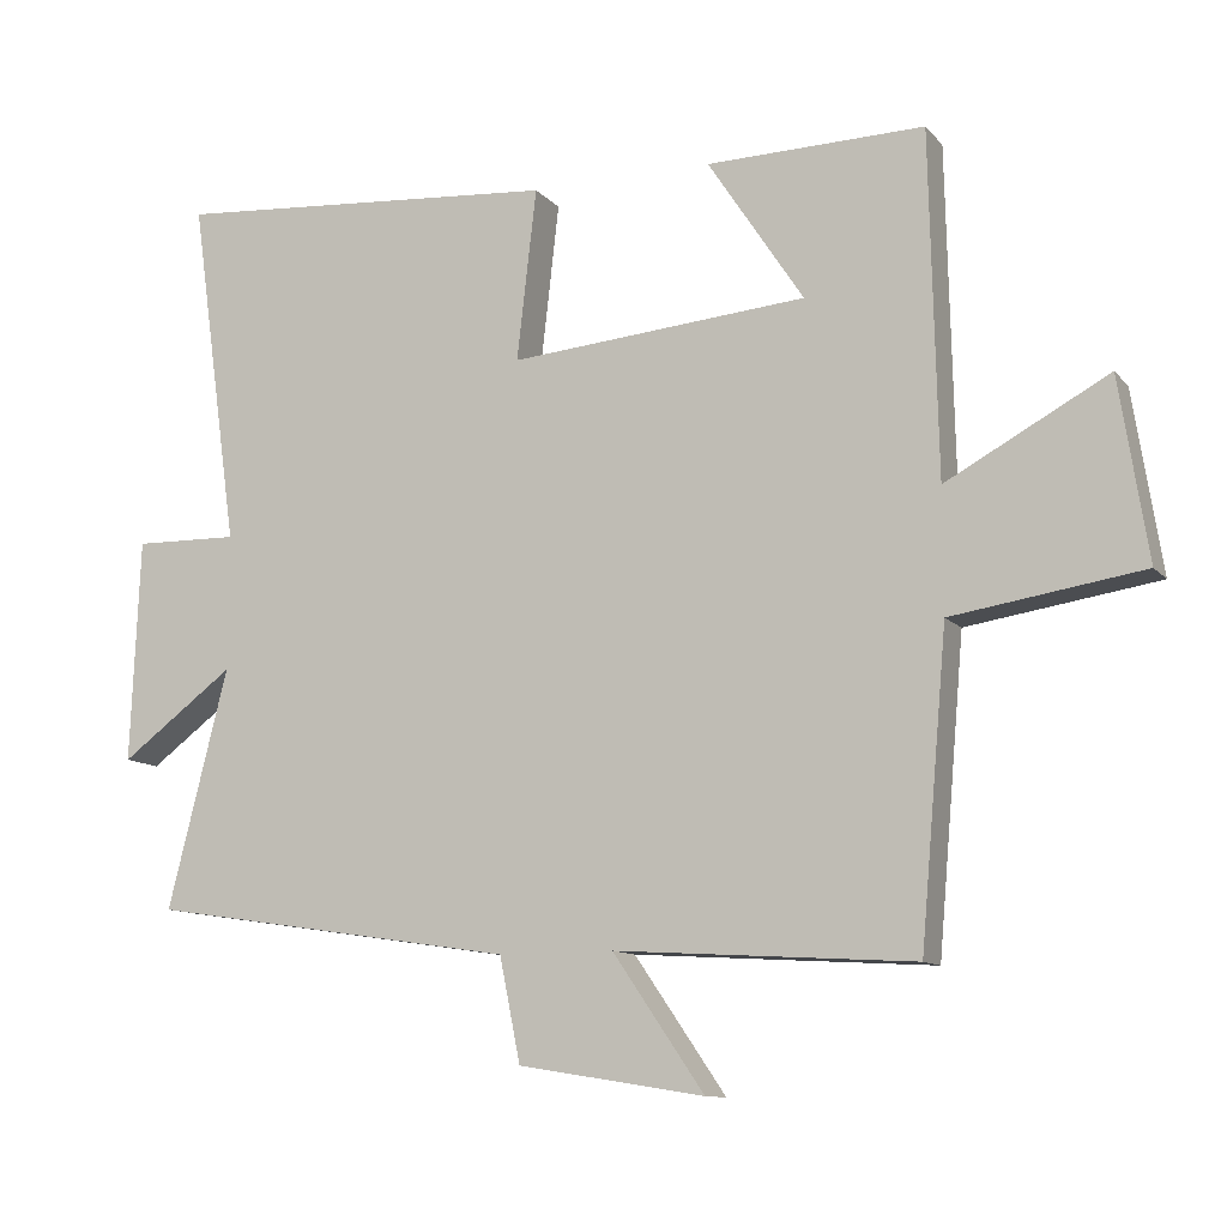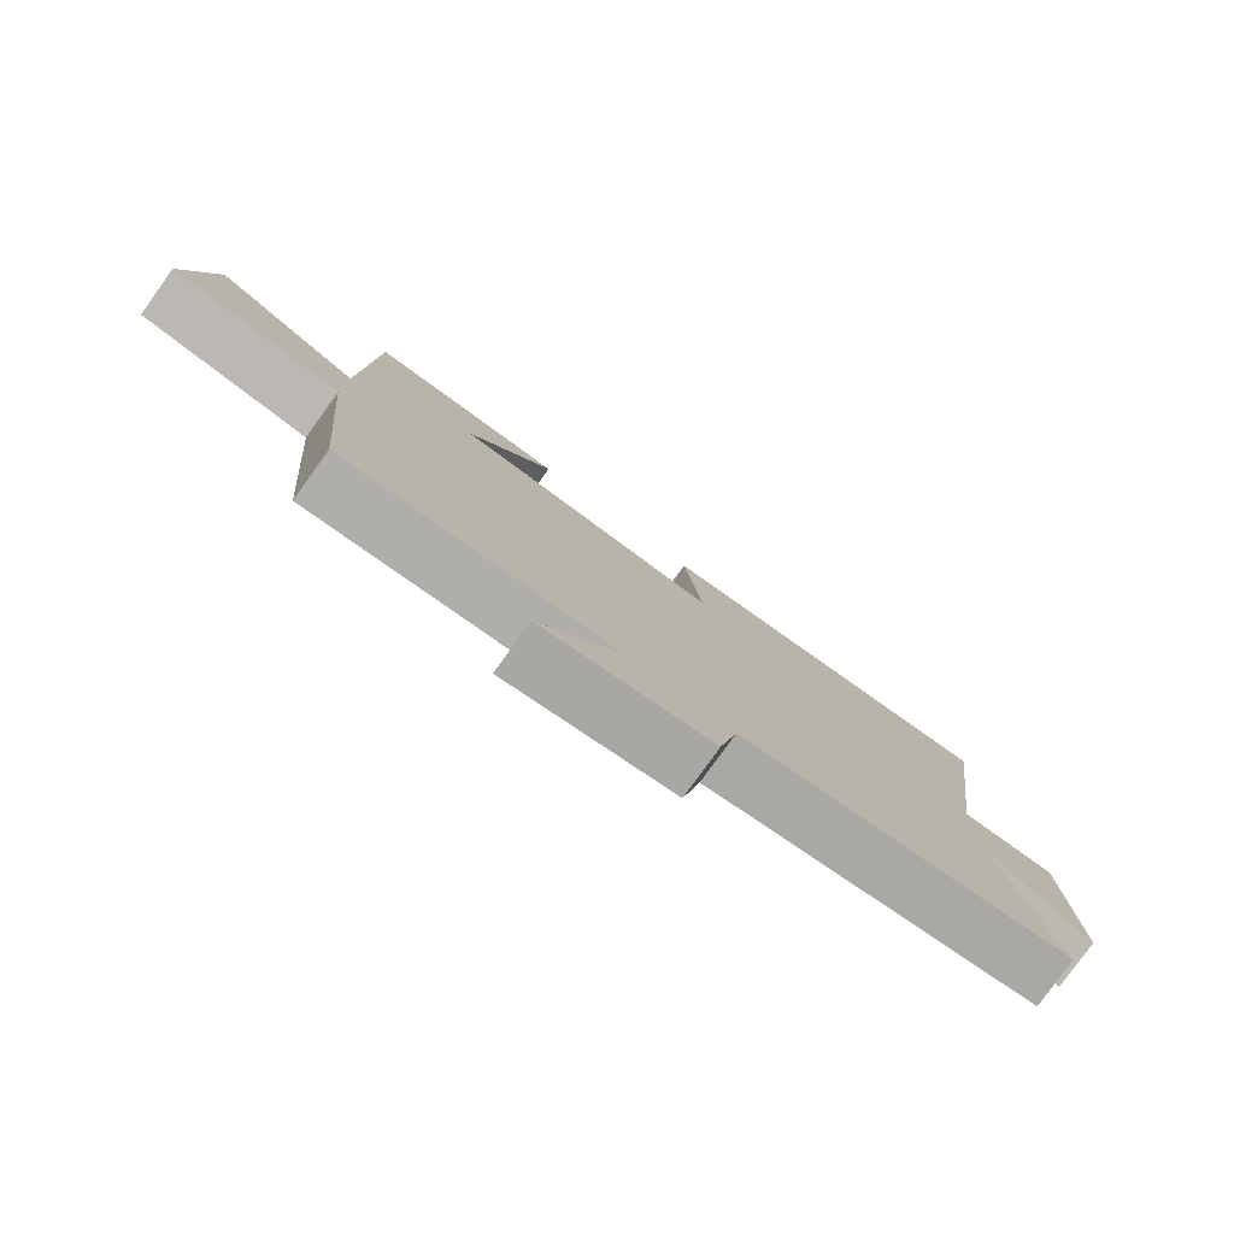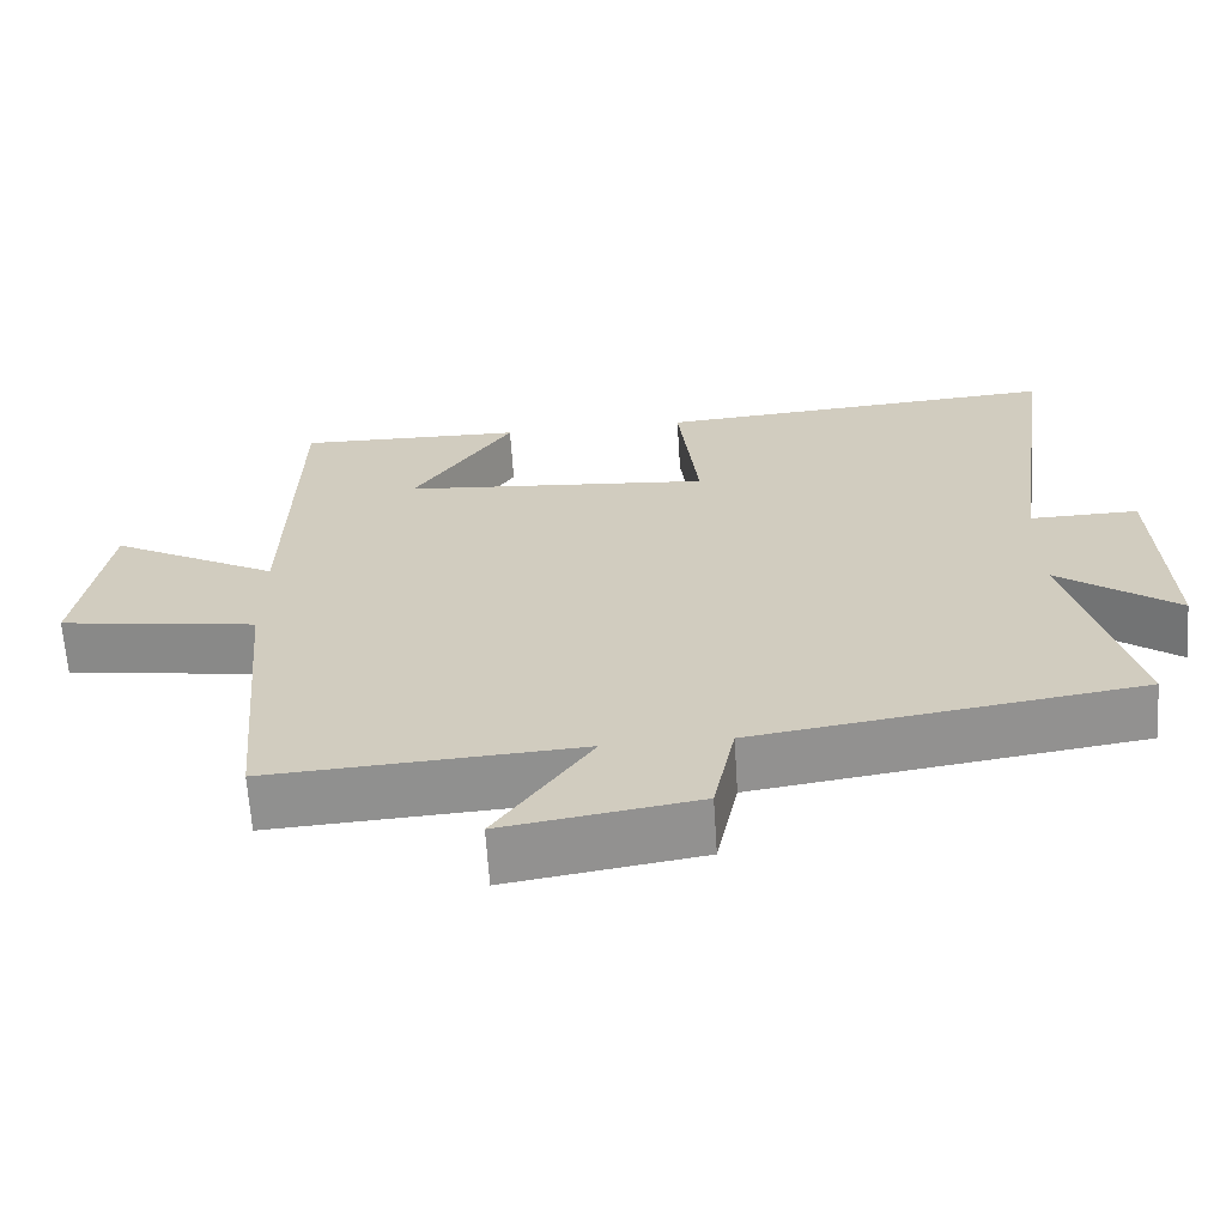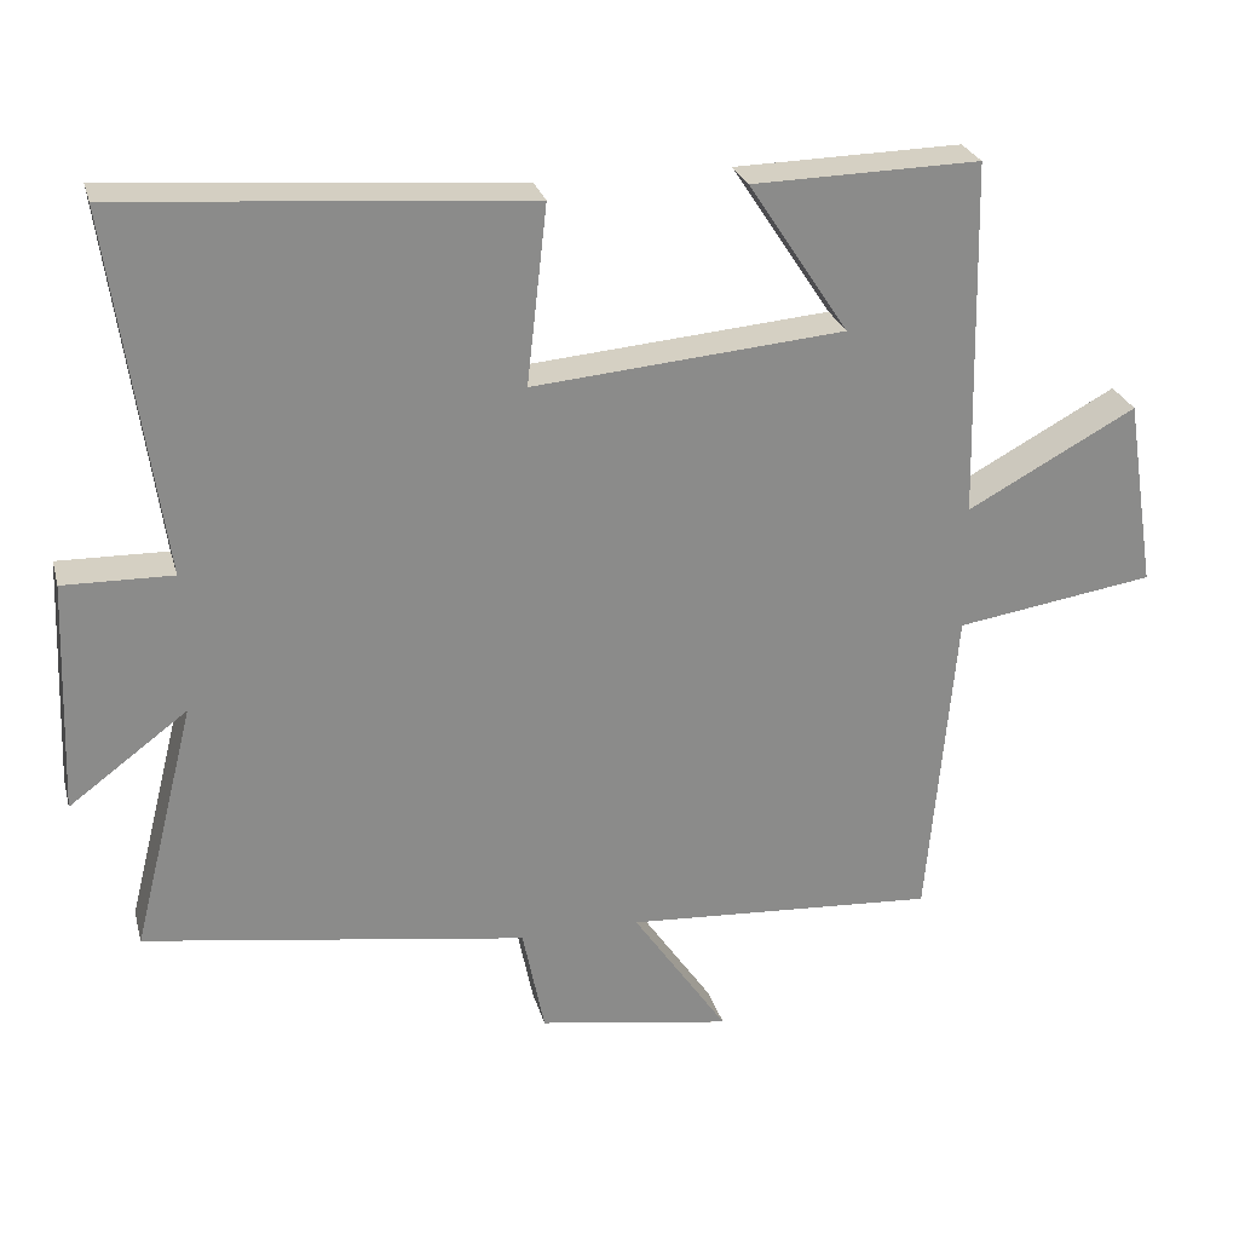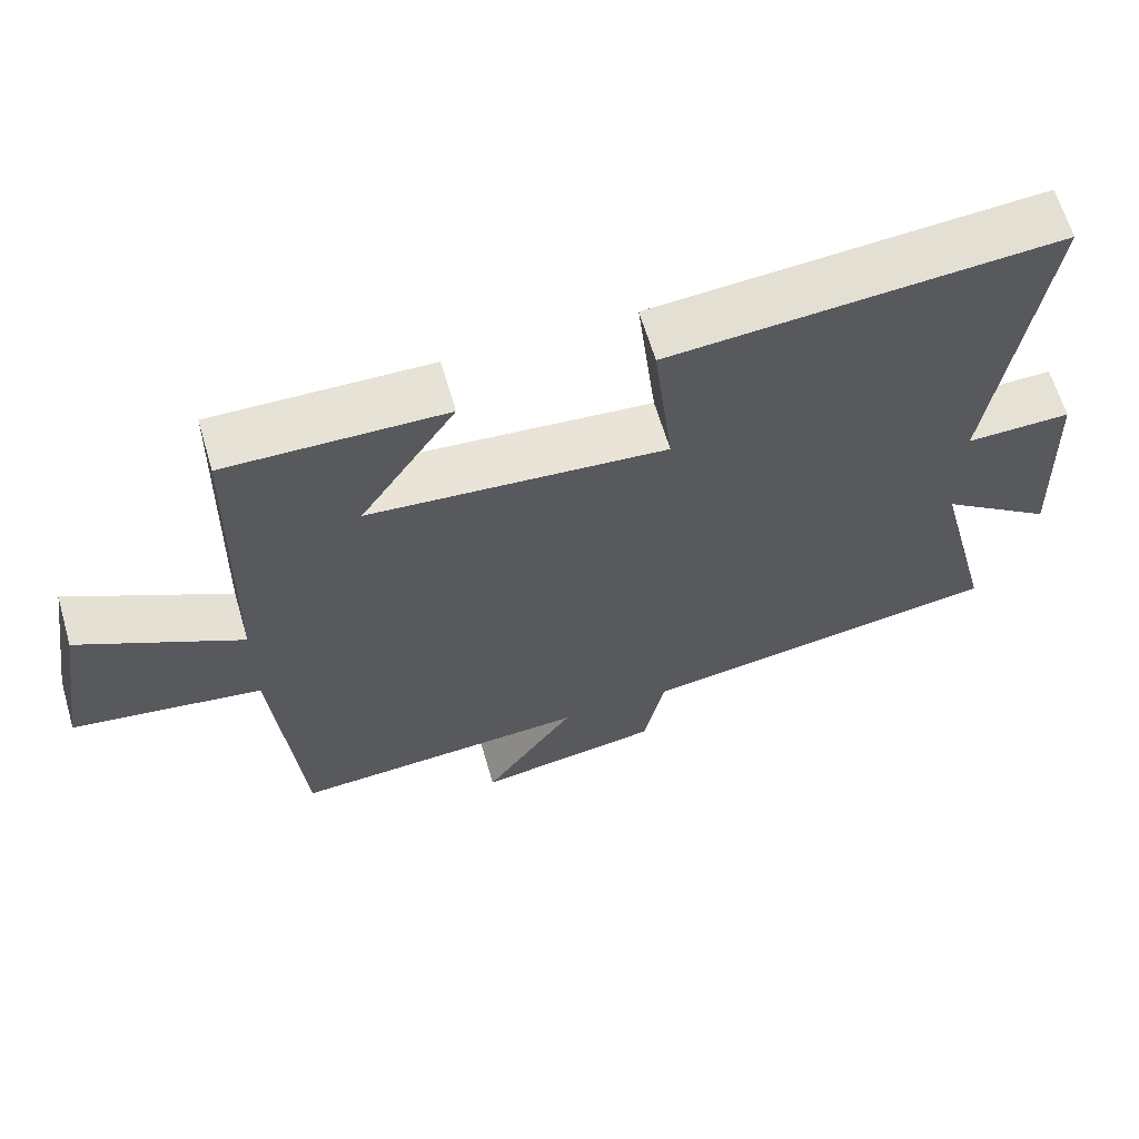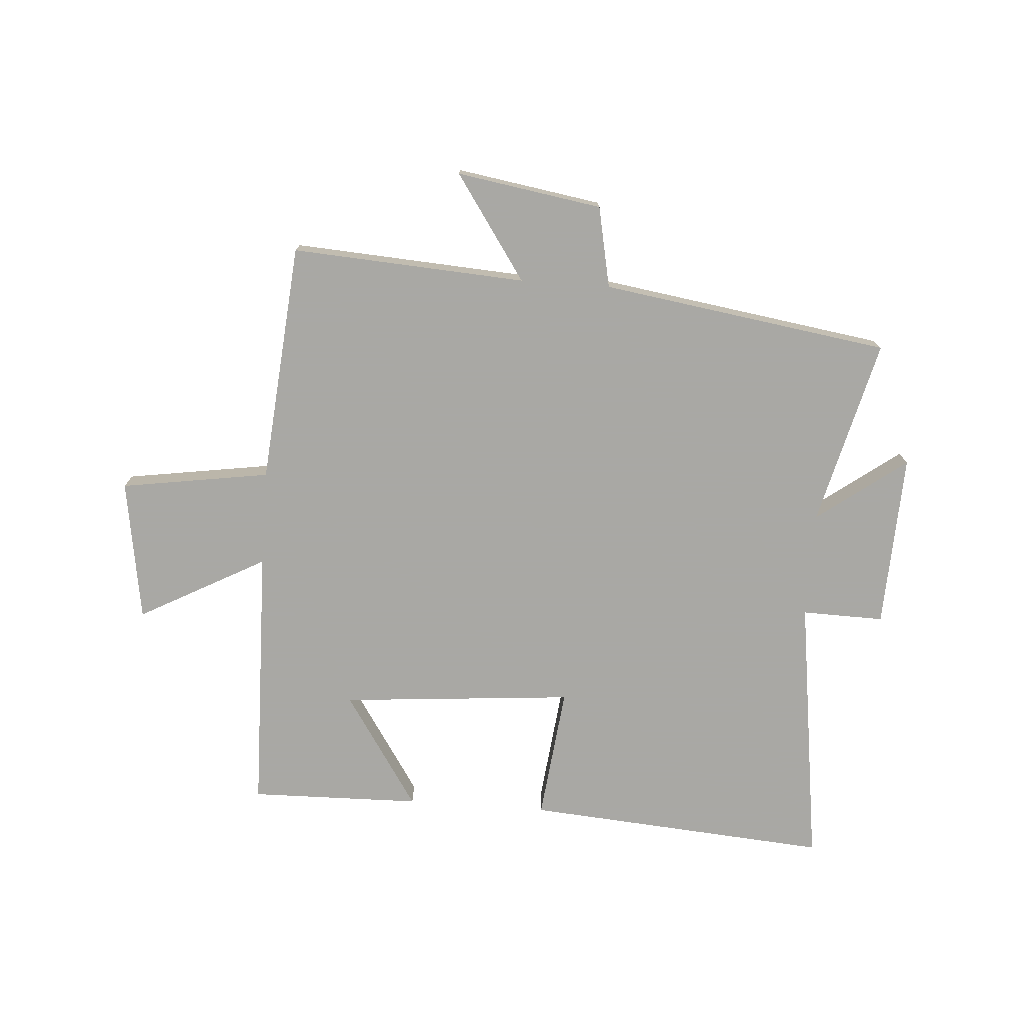
<metadata>
{"format":"obj","ext":"obj","renderer":"f3d","projection":"perspective","resolution":1024,"background":"white","views":[{"elev":-11.1,"azim":23.9,"up":"+Z"},{"elev":-79.6,"azim":144.2,"up":"+Z"},{"elev":-65.1,"azim":-176.3,"up":"+Z"},{"elev":26.3,"azim":-14.4,"up":"+Z"},{"elev":63.7,"azim":163.6,"up":"+Z"},{"elev":-75.0,"azim":175.9,"up":"+Y"}]}
</metadata>
<code>
v -0.565 0.07 0.54
v -0.045 0.07 0.5
v -0.071 0.07 0.271
v 0.327 0.07 0.305
v 0.199 0.07 0.5
v 0.49 0.07 0.506
v 0.5 0.07 0.048
v 0.716 0.07 0.165
v 0.754 0.07 -0.077
v 0.5 0.07 -0.116
v 0.464 0.07 -0.525
v 0.065 0.07 -0.5
v 0.187 0.07 -0.678
v -0.061 0.07 -0.638
v -0.089 0.07 -0.5
v -0.58 0.07 -0.426
v -0.5 0.07 -0.108
v -0.652 0.07 -0.221
v -0.64 0.07 0.077
v -0.5 0.07 0.074
v -0.565 0 0.54
v -0.045 0 0.5
v -0.071 0 0.271
v 0.327 0 0.305
v 0.199 0 0.5
v 0.49 0 0.506
v 0.5 0 0.048
v 0.716 0 0.165
v 0.754 0 -0.077
v 0.5 0 -0.116
v 0.464 0 -0.525
v 0.065 0 -0.5
v 0.187 0 -0.678
v -0.061 0 -0.638
v -0.089 0 -0.5
v -0.58 0 -0.426
v -0.5 0 -0.108
v -0.652 0 -0.221
v -0.64 0 0.077
v -0.5 0 0.074
f 17 18 19 20
f 15 16 17
f 15 17 20
f 12 13 14 15
f 12 15 20 1
f 10 11 12 1
f 7 8 9 10
f 4 5 6 7
f 3 4 7 10
f 1 2 3
f 1 3 10
f 40 39 38 37
f 37 36 35
f 40 37 35
f 35 34 33 32
f 21 40 35 32
f 21 32 31 30
f 30 29 28 27
f 27 26 25 24
f 30 27 24 23
f 23 22 21
f 30 23 21
f 1 21 22 2
f 2 22 23 3
f 3 23 24 4
f 4 24 25 5
f 5 25 26 6
f 6 26 27 7
f 7 27 28 8
f 8 28 29 9
f 9 29 30 10
f 10 30 31 11
f 11 31 32 12
f 12 32 33 13
f 13 33 34 14
f 14 34 35 15
f 15 35 36 16
f 16 36 37 17
f 17 37 38 18
f 18 38 39 19
f 19 39 40 20
f 20 40 21 1

</code>
